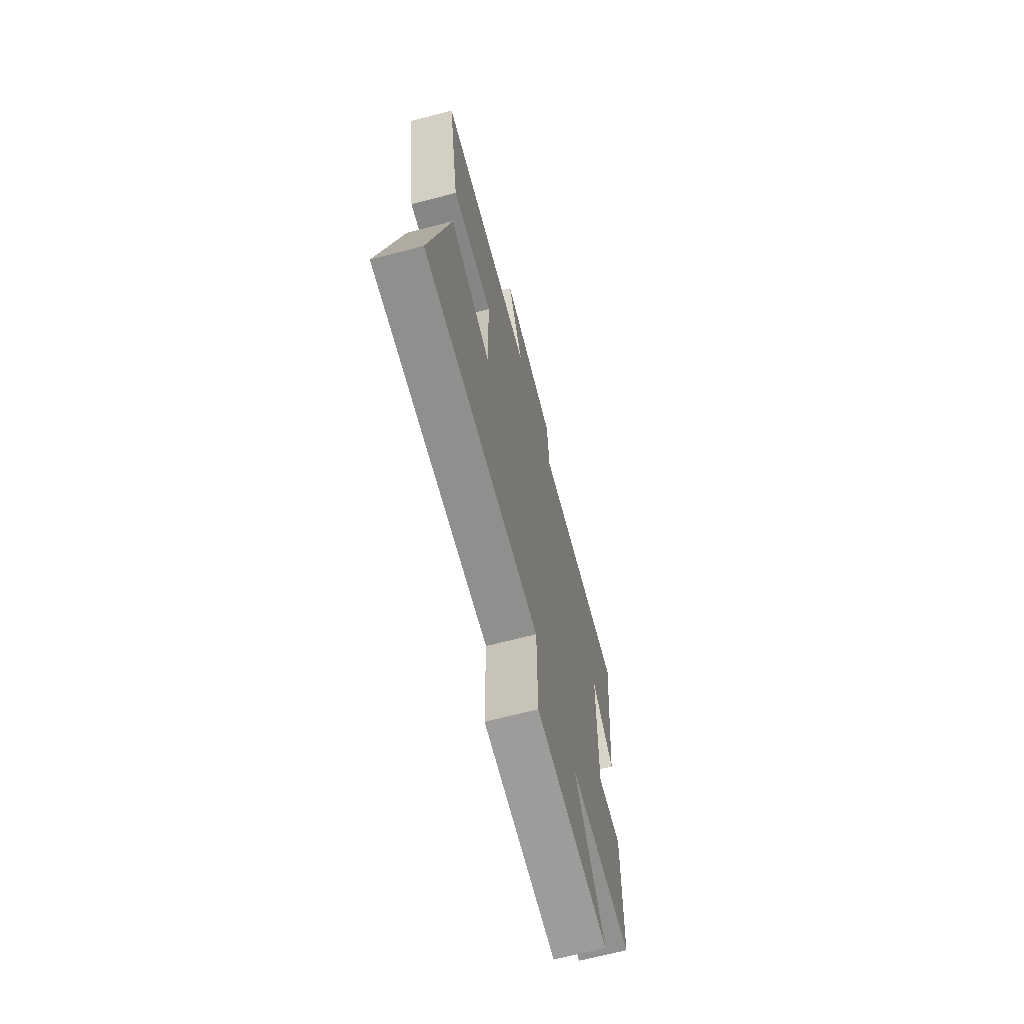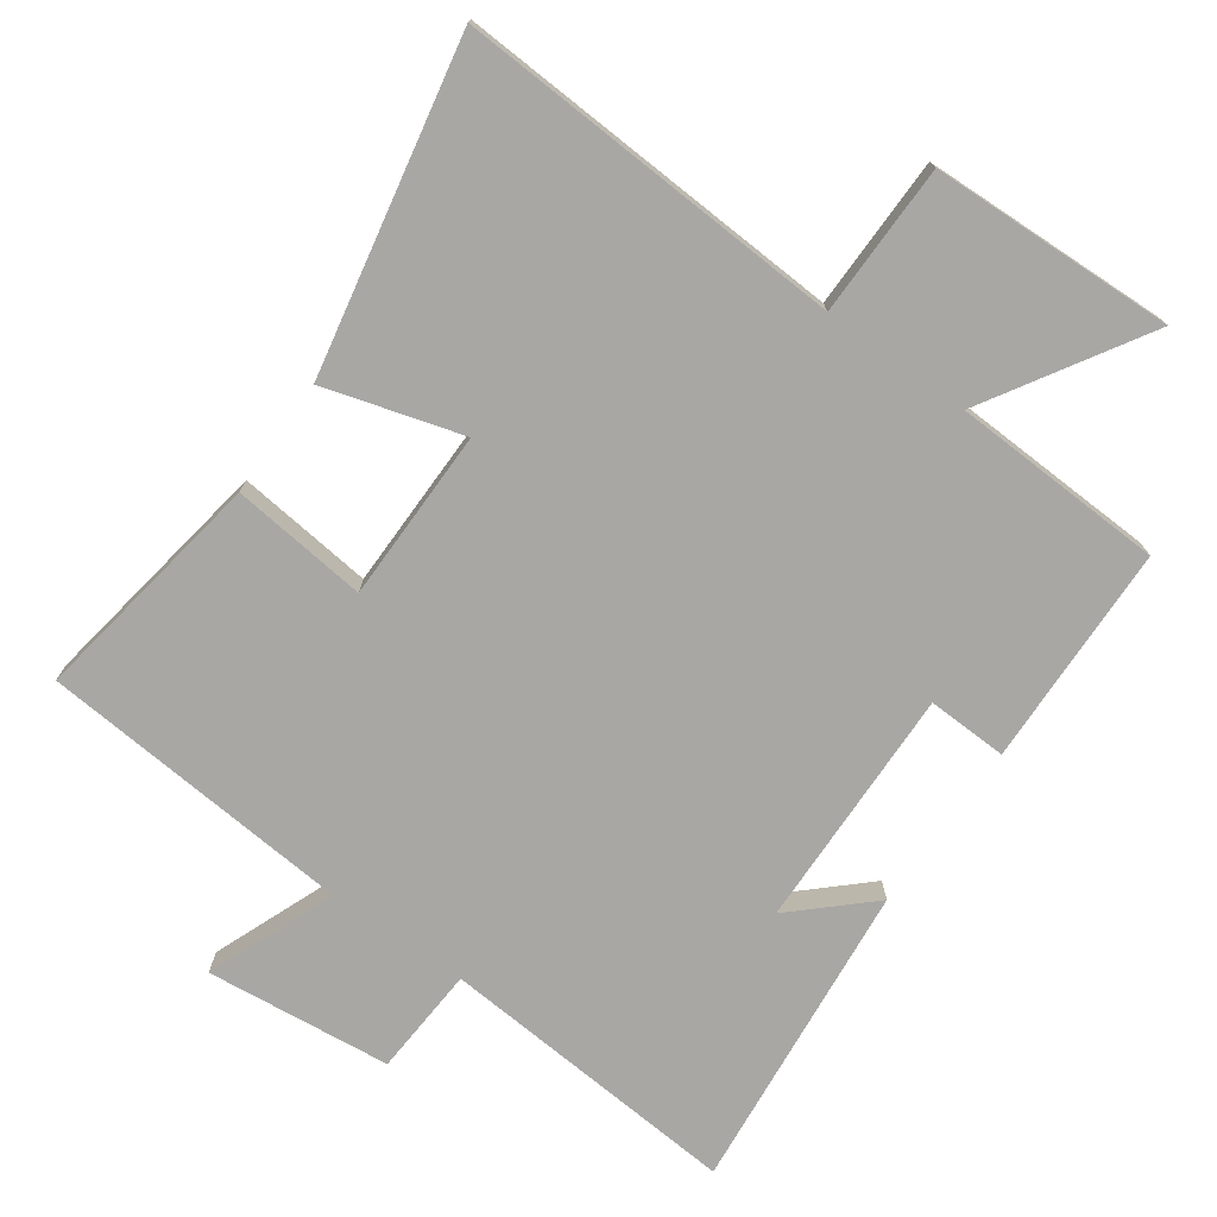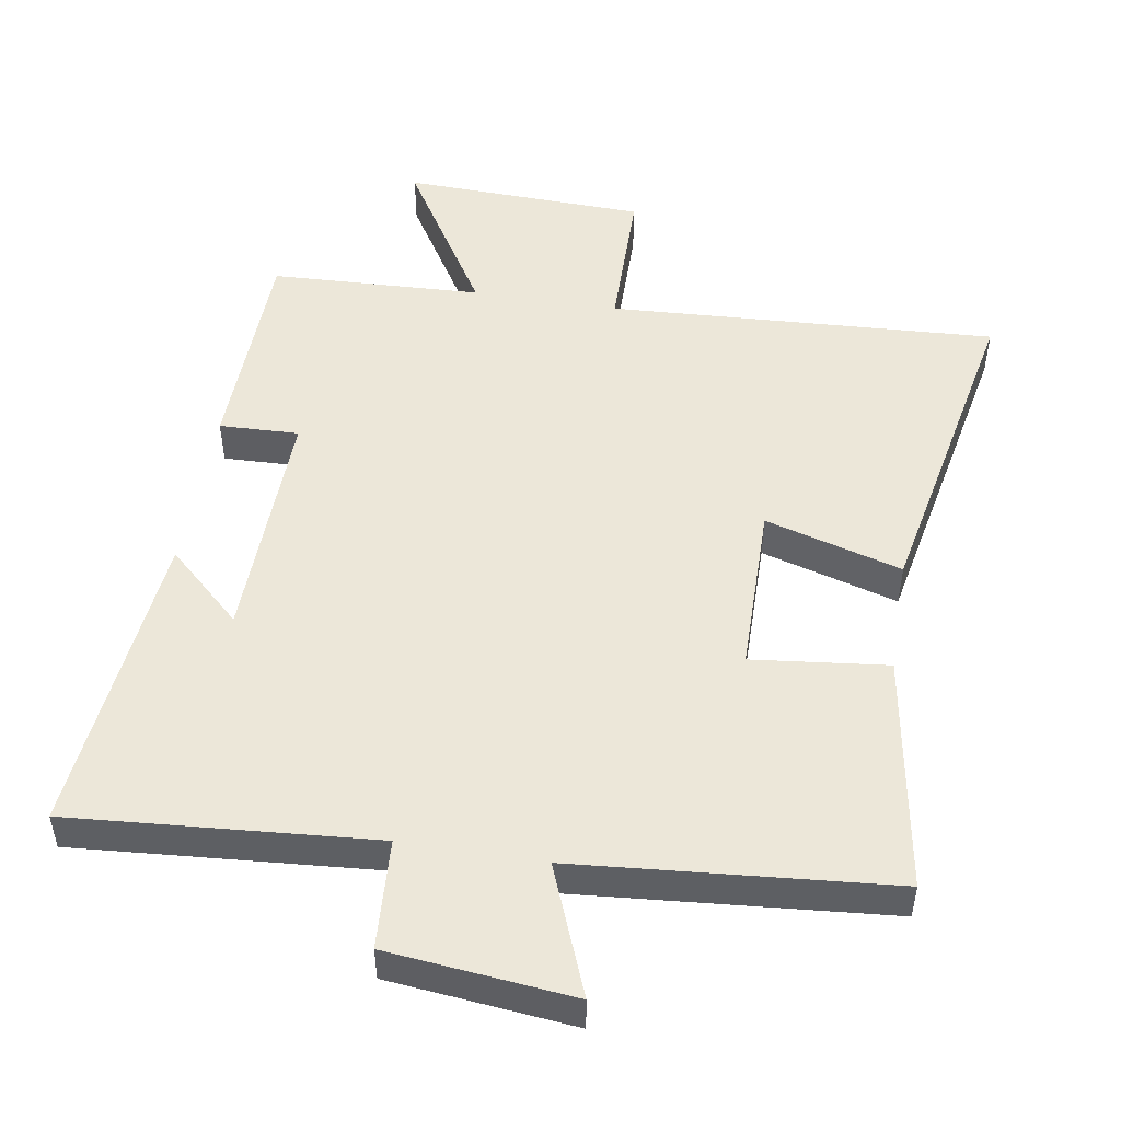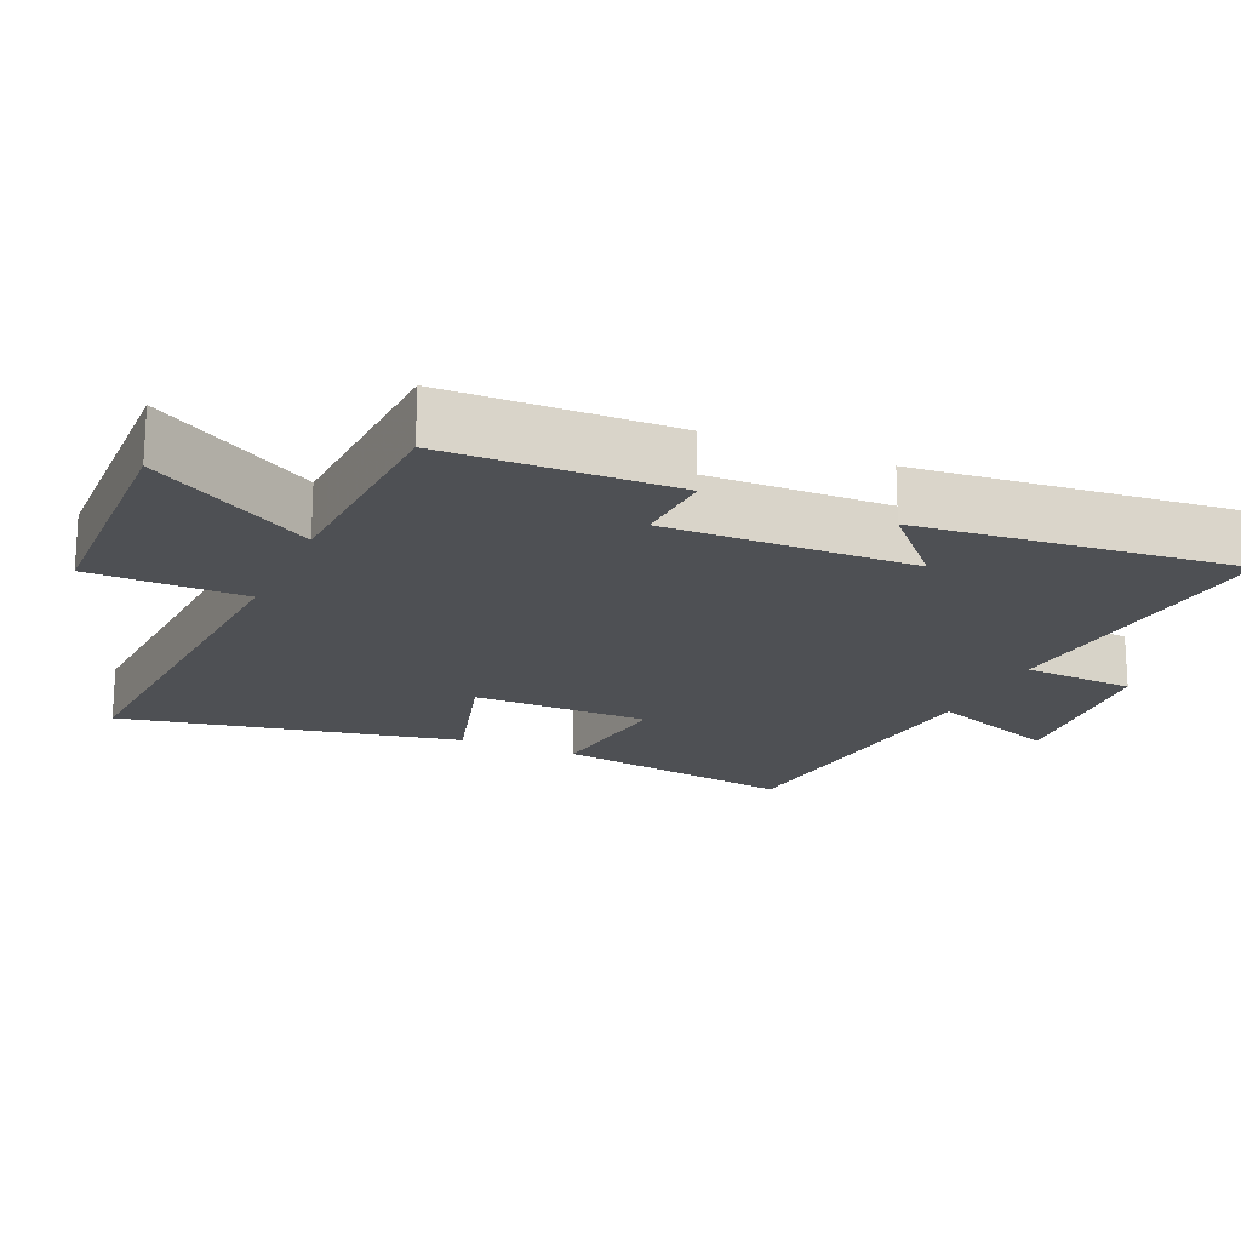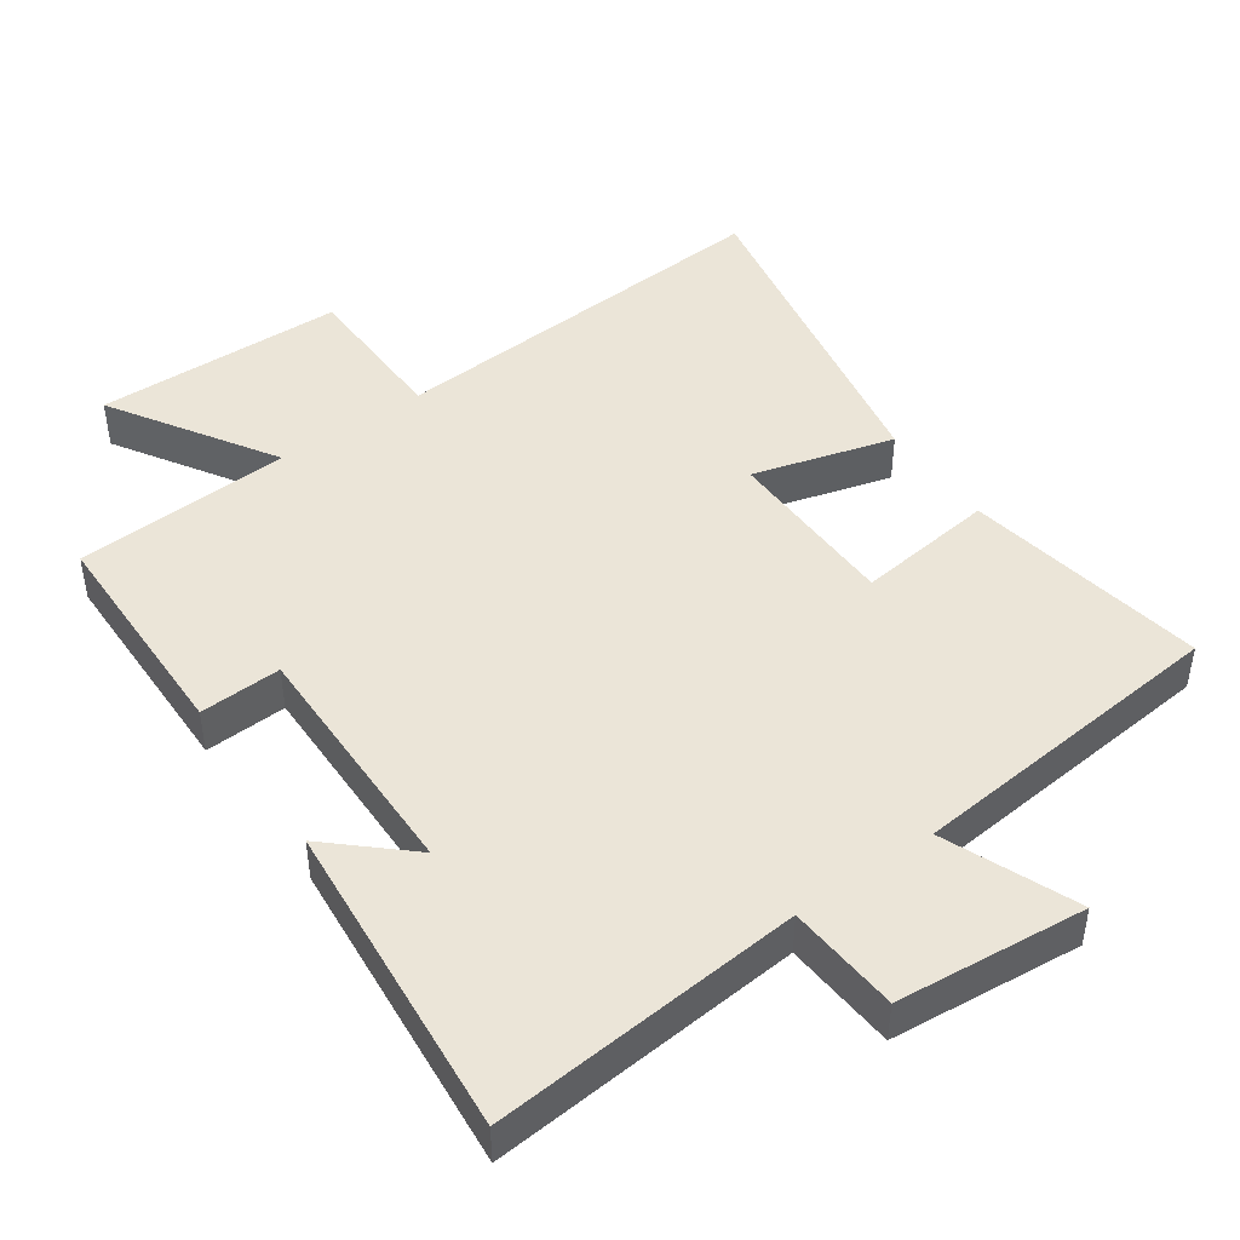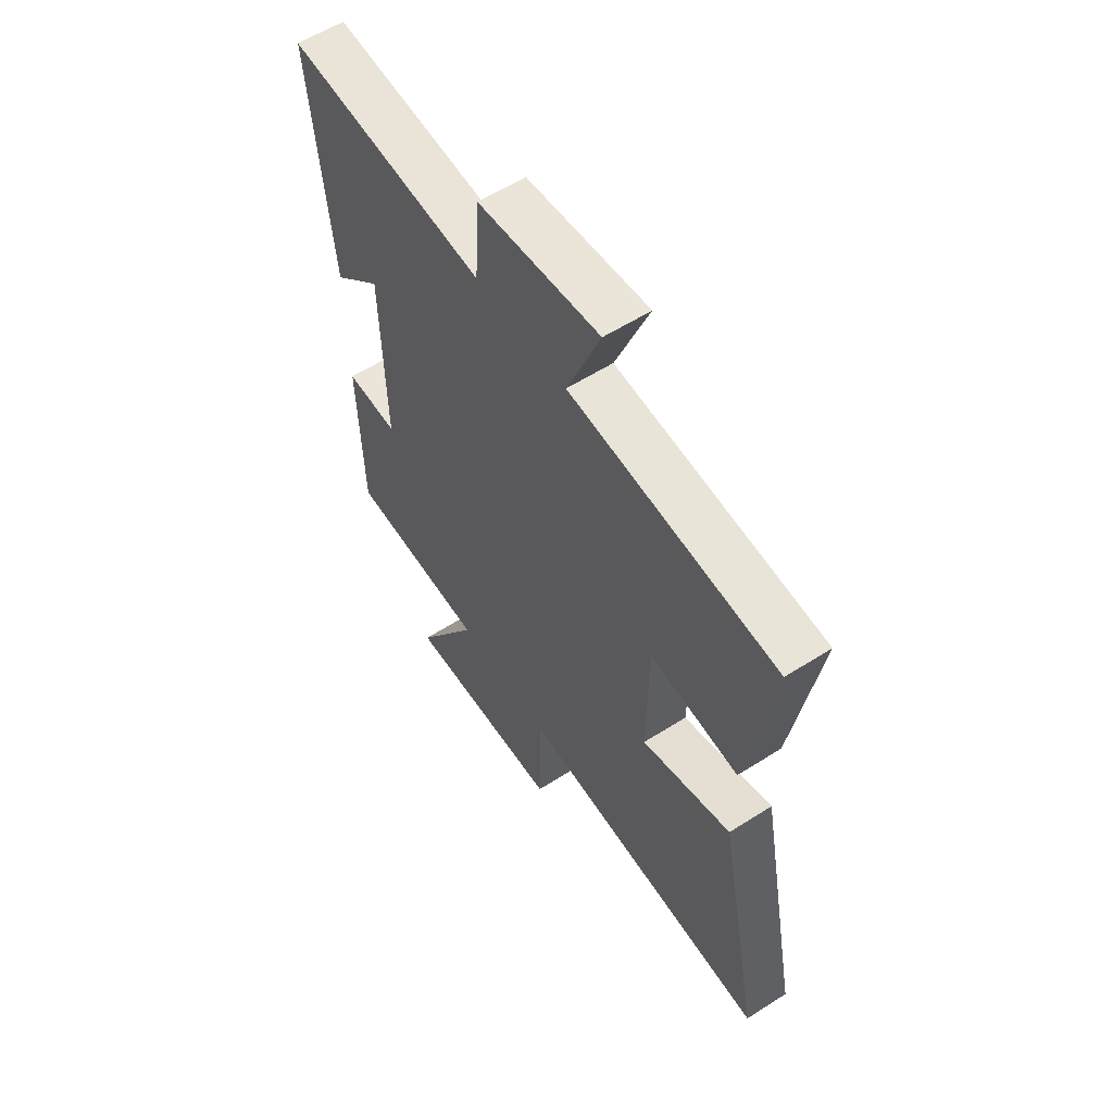
<metadata>
{"format":"obj","ext":"obj","renderer":"f3d","projection":"perspective","resolution":1024,"background":"white","views":[{"elev":-68.2,"azim":104.6,"up":"+Z"},{"elev":-74.6,"azim":144.6,"up":"+Y"},{"elev":49.8,"azim":9.3,"up":"+Y"},{"elev":-18.8,"azim":-114.1,"up":"+Y"},{"elev":45.9,"azim":-35.7,"up":"+Y"},{"elev":58.3,"azim":56.6,"up":"+Z"}]}
</metadata>
<code>
v 0.556 0.07 0.461
v 0.5 0.07 0.116
v 0.303 0.07 0.138
v 0.301 0.07 -0.112
v 0.5 0.07 -0.054
v 0.595 0.07 -0.531
v 0.03 0.07 -0.5
v 0.028 0.07 -0.72
v -0.326 0.07 -0.732
v -0.184 0.07 -0.5
v -0.492 0.07 -0.487
v -0.5 0.07 -0.166
v -0.384 0.07 -0.17
v -0.392 0.07 0.182
v -0.5 0.07 0.082
v -0.545 0.07 0.534
v -0.105 0.07 0.5
v -0.095 0.07 0.659
v 0.173 0.07 0.687
v 0.099 0.07 0.5
v 0.556 0 0.461
v 0.5 0 0.116
v 0.303 0 0.138
v 0.301 0 -0.112
v 0.5 0 -0.054
v 0.595 0 -0.531
v 0.03 0 -0.5
v 0.028 0 -0.72
v -0.326 0 -0.732
v -0.184 0 -0.5
v -0.492 0 -0.487
v -0.5 0 -0.166
v -0.384 0 -0.17
v -0.392 0 0.182
v -0.5 0 0.082
v -0.545 0 0.534
v -0.105 0 0.5
v -0.095 0 0.659
v 0.173 0 0.687
v 0.099 0 0.5
f 17 18 19 20
f 17 20 1 2
f 14 15 16 17
f 13 14 17
f 10 11 12 13
f 10 13 17
f 7 8 9 10
f 7 10 17
f 4 5 6 7
f 3 4 7 17
f 2 3 17
f 40 39 38 37
f 22 21 40 37
f 37 36 35 34
f 37 34 33
f 33 32 31 30
f 37 33 30
f 30 29 28 27
f 37 30 27
f 27 26 25 24
f 37 27 24 23
f 37 23 22
f 1 21 22 2
f 2 22 23 3
f 3 23 24 4
f 4 24 25 5
f 5 25 26 6
f 6 26 27 7
f 7 27 28 8
f 8 28 29 9
f 9 29 30 10
f 10 30 31 11
f 11 31 32 12
f 12 32 33 13
f 13 33 34 14
f 14 34 35 15
f 15 35 36 16
f 16 36 37 17
f 17 37 38 18
f 18 38 39 19
f 19 39 40 20
f 20 40 21 1

</code>
